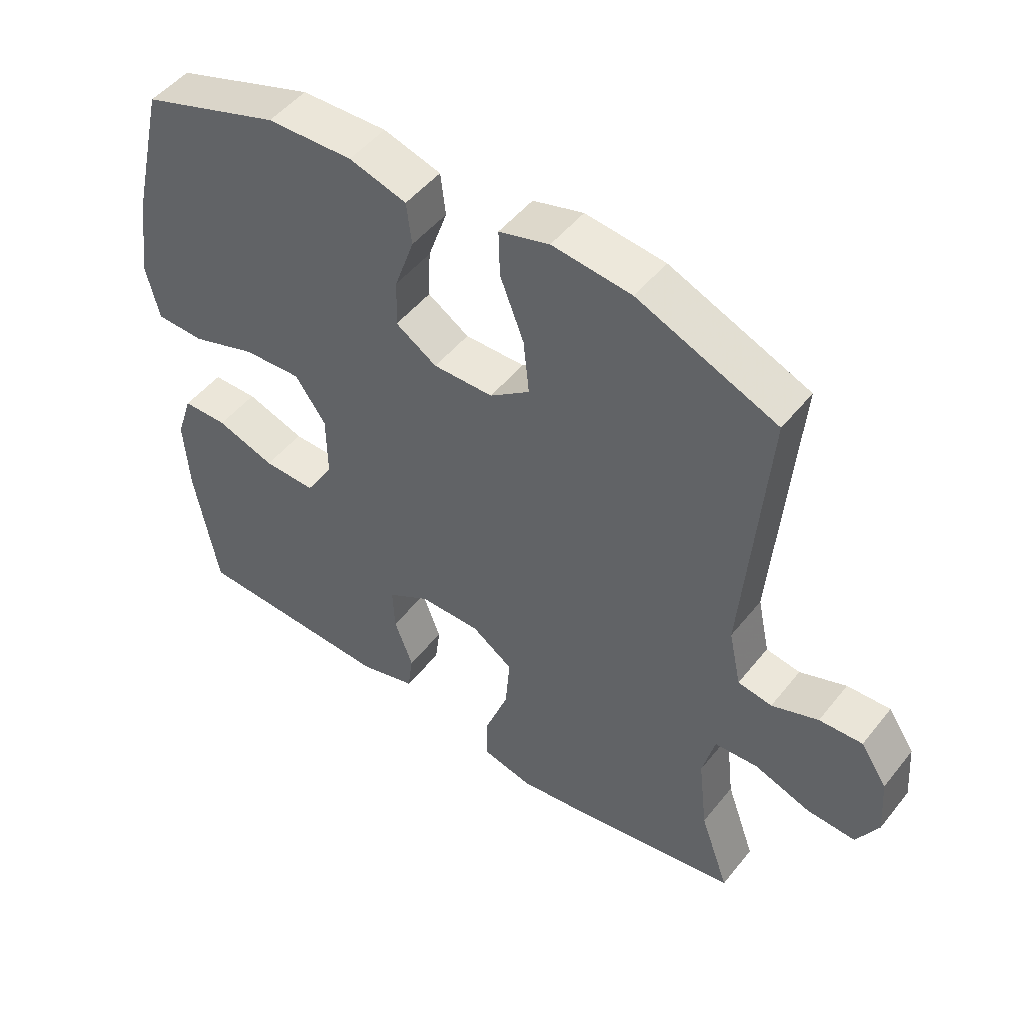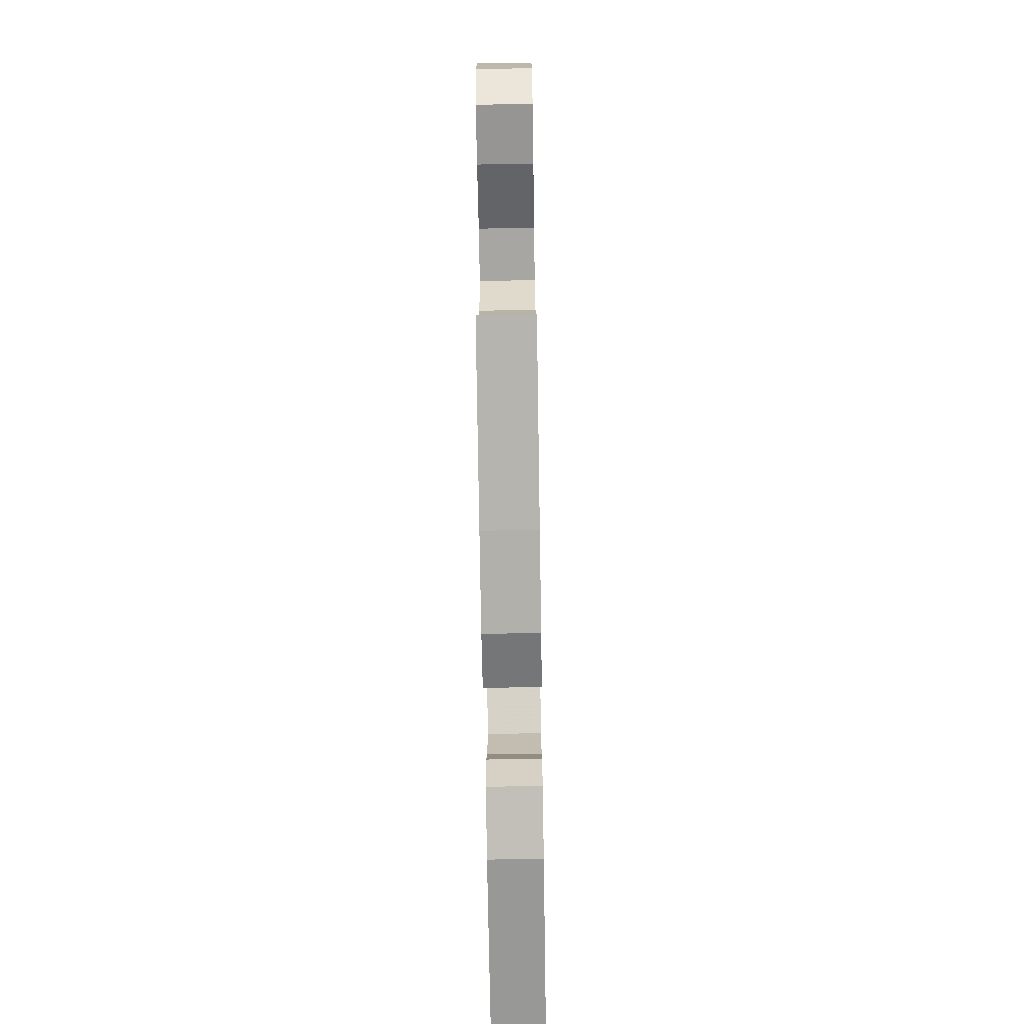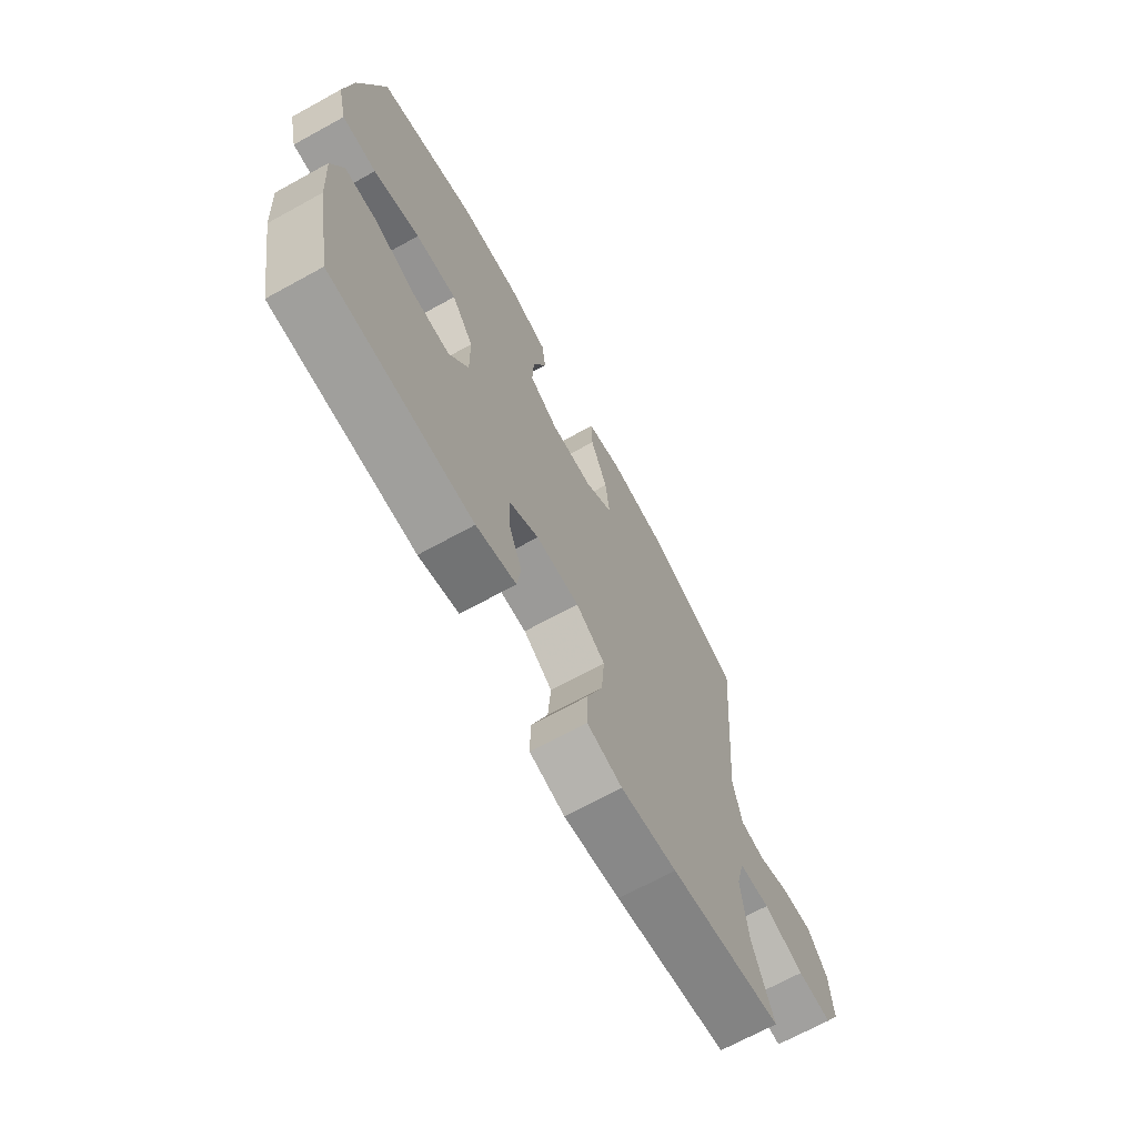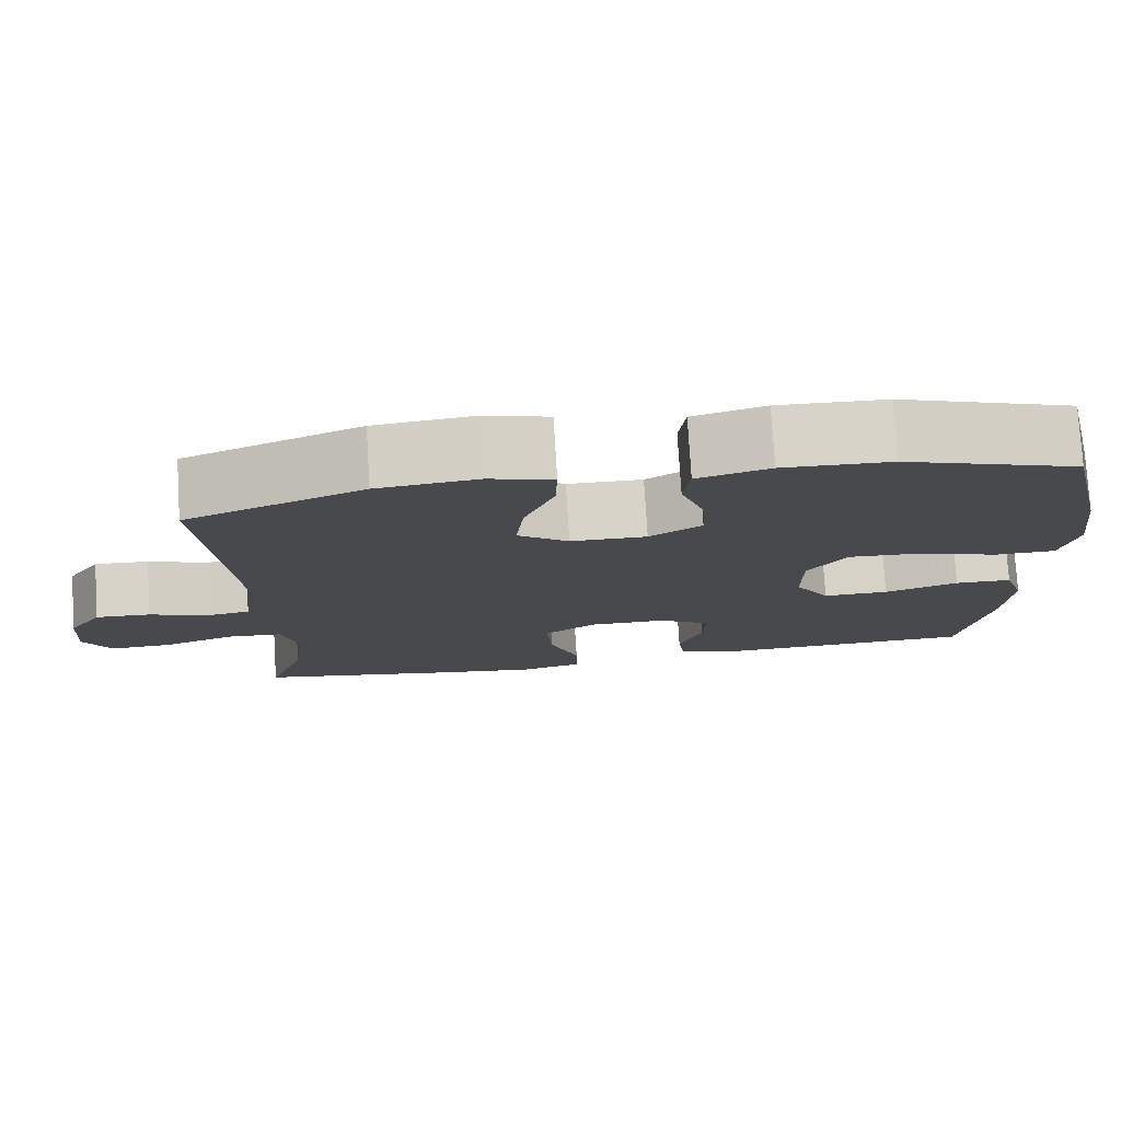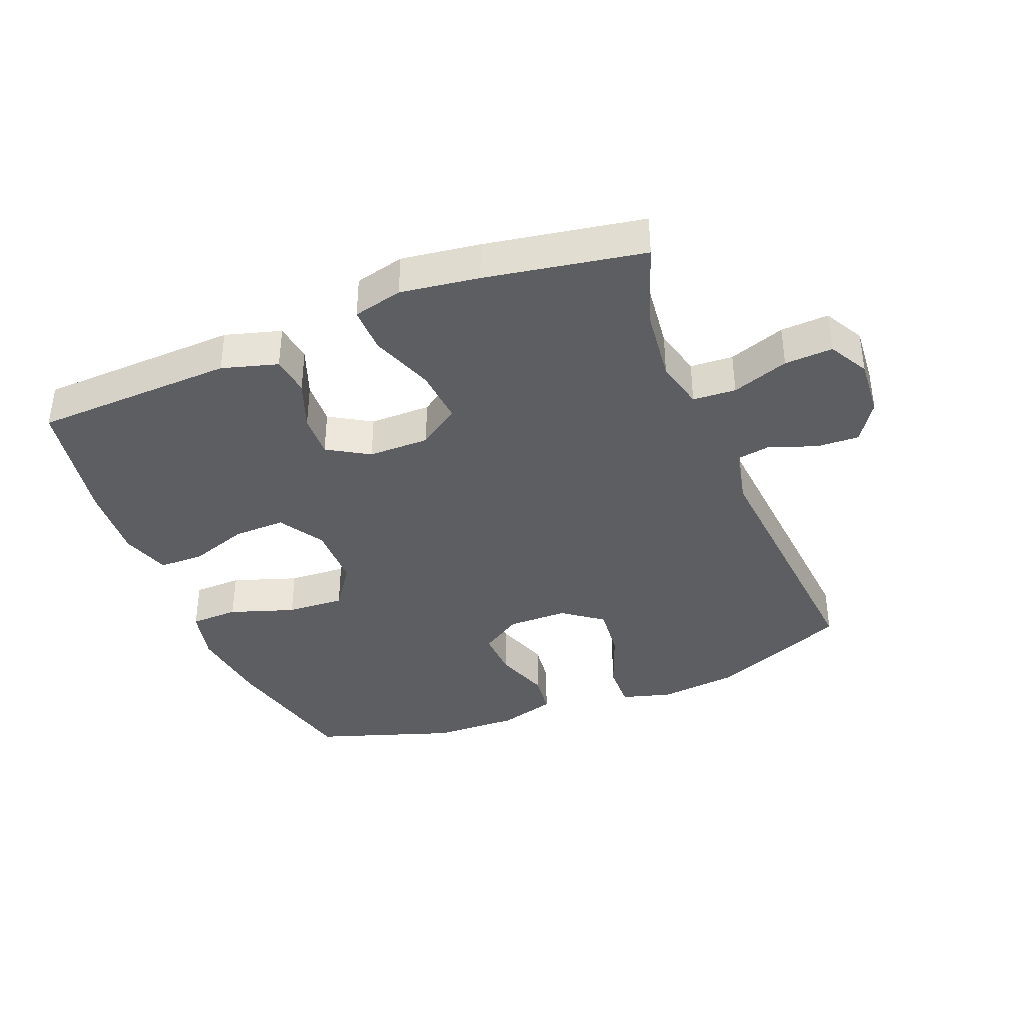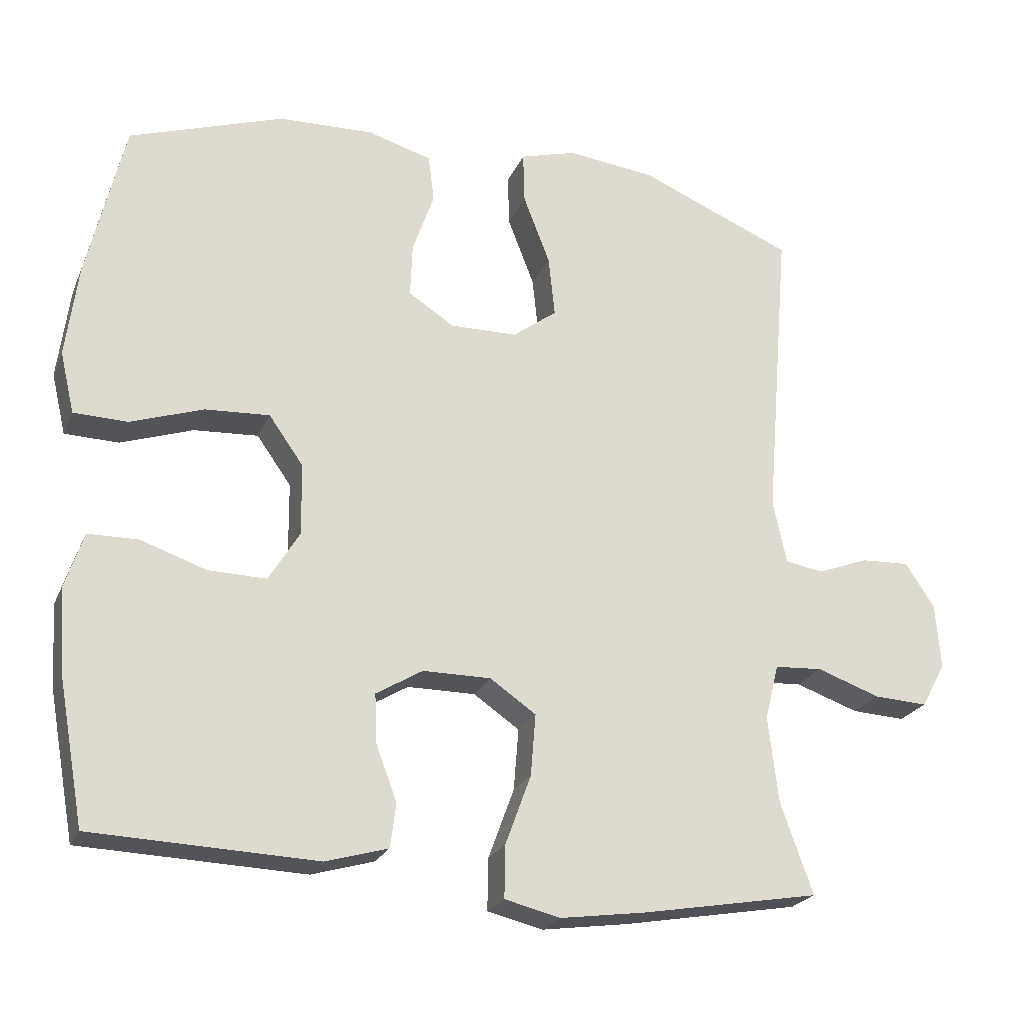
<metadata>
{"format":"obj","ext":"obj","renderer":"f3d","projection":"perspective","resolution":1024,"background":"white","views":[{"elev":49.2,"azim":-143.1,"up":"+Z"},{"elev":-70.6,"azim":-89.1,"up":"+Z"},{"elev":-69.4,"azim":118.8,"up":"+Z"},{"elev":77.5,"azim":-3.5,"up":"+Z"},{"elev":-38.4,"azim":-158.2,"up":"+Y"},{"elev":-23.0,"azim":161.0,"up":"+Z"}]}
</metadata>
<code>
v 0.5 0.07 0.5
v 0.552 0.07 0.279
v 0.569 0.07 0.149
v 0.549 0.07 0.064
v 0.474 0.07 0.062
v 0.373 0.07 0.096
v 0.283 0.07 0.101
v 0.235 0.07 0.033
v 0.234 0.07 -0.067
v 0.277 0.07 -0.137
v 0.358 0.07 -0.135
v 0.449 0.07 -0.104
v 0.519 0.07 -0.105
v 0.544 0.07 -0.181
v 0.536 0.07 -0.3
v 0.5 0.07 -0.5
v 0.188 0.07 -0.512
v 0.101 0.07 -0.487
v 0.093 0.07 -0.426
v 0.122 0.07 -0.349
v 0.125 0.07 -0.28
v 0.06 0.07 -0.241
v -0.035 0.07 -0.241
v -0.099 0.07 -0.285
v -0.092 0.07 -0.371
v -0.056 0.07 -0.469
v -0.055 0.07 -0.541
v -0.132 0.07 -0.56
v -0.254 0.07 -0.543
v -0.5 0.07 -0.5
v -0.455 0.07 -0.373
v -0.441 0.07 -0.253
v -0.46 0.07 -0.176
v -0.527 0.07 -0.172
v -0.615 0.07 -0.203
v -0.69 0.07 -0.207
v -0.724 0.07 -0.145
v -0.717 0.07 -0.054
v -0.676 0.07 0.008
v -0.609 0.07 0.005
v -0.537 0.07 -0.022
v -0.484 0.07 -0.013
v -0.465 0.07 0.076
v -0.5 0.07 0.5
v -0.284 0.07 0.59
v -0.161 0.07 0.604
v -0.083 0.07 0.582
v -0.085 0.07 0.51
v -0.122 0.07 0.414
v -0.131 0.07 0.329
v -0.069 0.07 0.283
v 0.024 0.07 0.282
v 0.088 0.07 0.323
v 0.085 0.07 0.398
v 0.055 0.07 0.484
v 0.063 0.07 0.55
v 0.152 0.07 0.576
v 0.285 0.07 0.572
v 0.5 0 0.5
v 0.552 0 0.279
v 0.569 0 0.149
v 0.549 0 0.064
v 0.474 0 0.062
v 0.373 0 0.096
v 0.283 0 0.101
v 0.235 0 0.033
v 0.234 0 -0.067
v 0.277 0 -0.137
v 0.358 0 -0.135
v 0.449 0 -0.104
v 0.519 0 -0.105
v 0.544 0 -0.181
v 0.536 0 -0.3
v 0.5 0 -0.5
v 0.188 0 -0.512
v 0.101 0 -0.487
v 0.093 0 -0.426
v 0.122 0 -0.349
v 0.125 0 -0.28
v 0.06 0 -0.241
v -0.035 0 -0.241
v -0.099 0 -0.285
v -0.092 0 -0.371
v -0.056 0 -0.469
v -0.055 0 -0.541
v -0.132 0 -0.56
v -0.254 0 -0.543
v -0.5 0 -0.5
v -0.455 0 -0.373
v -0.441 0 -0.253
v -0.46 0 -0.176
v -0.527 0 -0.172
v -0.615 0 -0.203
v -0.69 0 -0.207
v -0.724 0 -0.145
v -0.717 0 -0.054
v -0.676 0 0.008
v -0.609 0 0.005
v -0.537 0 -0.022
v -0.484 0 -0.013
v -0.465 0 0.076
v -0.5 0 0.5
v -0.284 0 0.59
v -0.161 0 0.604
v -0.083 0 0.582
v -0.085 0 0.51
v -0.122 0 0.414
v -0.131 0 0.329
v -0.069 0 0.283
v 0.024 0 0.282
v 0.088 0 0.323
v 0.085 0 0.398
v 0.055 0 0.484
v 0.063 0 0.55
v 0.152 0 0.576
v 0.285 0 0.572
f 54 55 56 57
f 53 54 57 58
f 46 47 48 49
f 46 49 50
f 43 44 45 46
f 42 43 46 50
f 38 39 40 41
f 38 41 42
f 37 38 42
f 34 35 36 37
f 33 34 37 42
f 32 33 42 50
f 28 29 30 31
f 25 26 27 28
f 24 25 28 31
f 23 24 31 32
f 17 18 19 20
f 17 20 21
f 16 17 21
f 15 16 21 22
f 11 12 13 14
f 10 11 14 15
f 3 4 5 6
f 3 6 7
f 2 3 7
f 53 58 1 2
f 52 53 2 7
f 51 52 7 8
f 23 32 50 51
f 22 23 51 8
f 10 15 22
f 9 10 22
f 8 9 22
f 115 114 113 112
f 116 115 112 111
f 107 106 105 104
f 108 107 104
f 104 103 102 101
f 108 104 101 100
f 99 98 97 96
f 100 99 96
f 100 96 95
f 95 94 93 92
f 100 95 92 91
f 108 100 91 90
f 89 88 87 86
f 86 85 84 83
f 89 86 83 82
f 90 89 82 81
f 78 77 76 75
f 79 78 75
f 79 75 74
f 80 79 74 73
f 72 71 70 69
f 73 72 69 68
f 64 63 62 61
f 65 64 61
f 65 61 60
f 60 59 116 111
f 65 60 111 110
f 66 65 110 109
f 109 108 90 81
f 66 109 81 80
f 80 73 68
f 80 68 67
f 80 67 66
f 1 59 60 2
f 2 60 61 3
f 3 61 62 4
f 4 62 63 5
f 5 63 64 6
f 6 64 65 7
f 7 65 66 8
f 8 66 67 9
f 9 67 68 10
f 10 68 69 11
f 11 69 70 12
f 12 70 71 13
f 13 71 72 14
f 14 72 73 15
f 15 73 74 16
f 16 74 75 17
f 17 75 76 18
f 18 76 77 19
f 19 77 78 20
f 20 78 79 21
f 21 79 80 22
f 22 80 81 23
f 23 81 82 24
f 24 82 83 25
f 25 83 84 26
f 26 84 85 27
f 27 85 86 28
f 28 86 87 29
f 29 87 88 30
f 30 88 89 31
f 31 89 90 32
f 32 90 91 33
f 33 91 92 34
f 34 92 93 35
f 35 93 94 36
f 36 94 95 37
f 37 95 96 38
f 38 96 97 39
f 39 97 98 40
f 40 98 99 41
f 41 99 100 42
f 42 100 101 43
f 43 101 102 44
f 44 102 103 45
f 45 103 104 46
f 46 104 105 47
f 47 105 106 48
f 48 106 107 49
f 49 107 108 50
f 50 108 109 51
f 51 109 110 52
f 52 110 111 53
f 53 111 112 54
f 54 112 113 55
f 55 113 114 56
f 56 114 115 57
f 57 115 116 58
f 58 116 59 1

</code>
